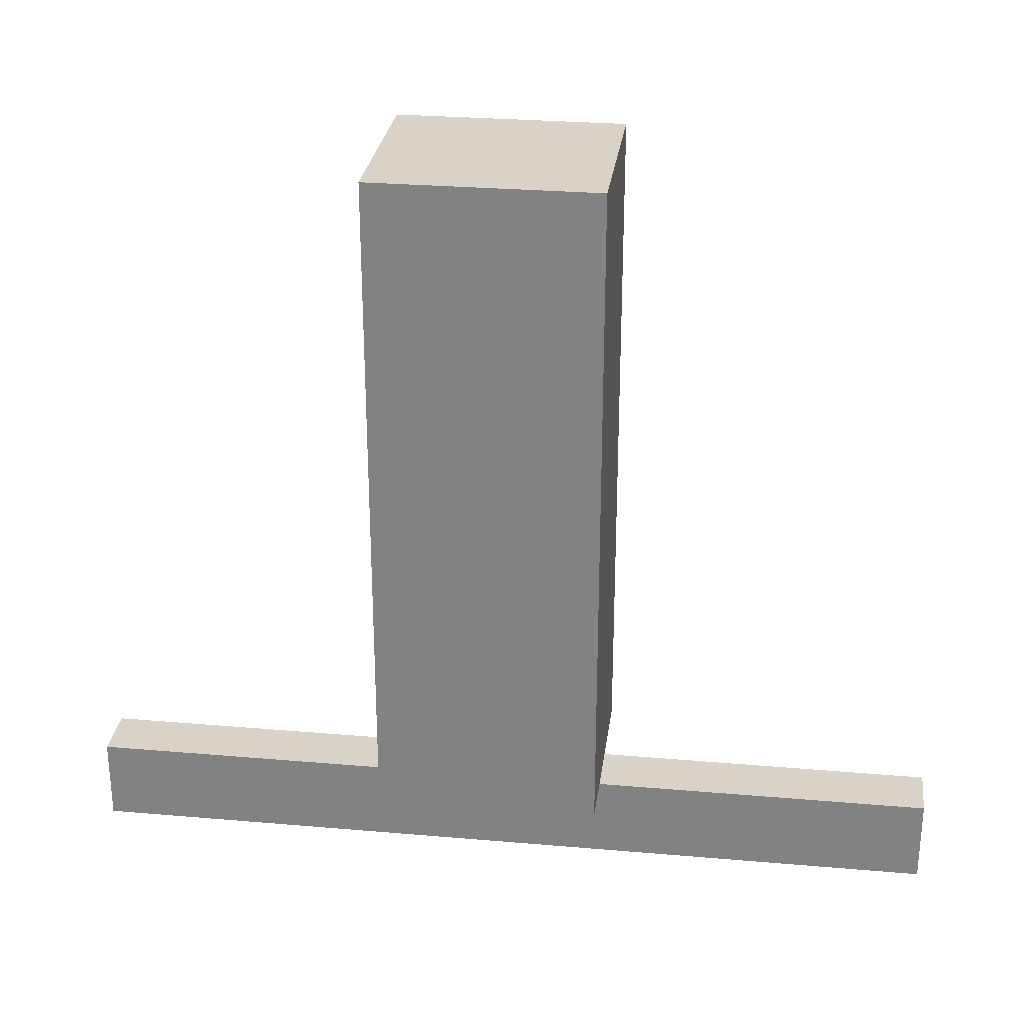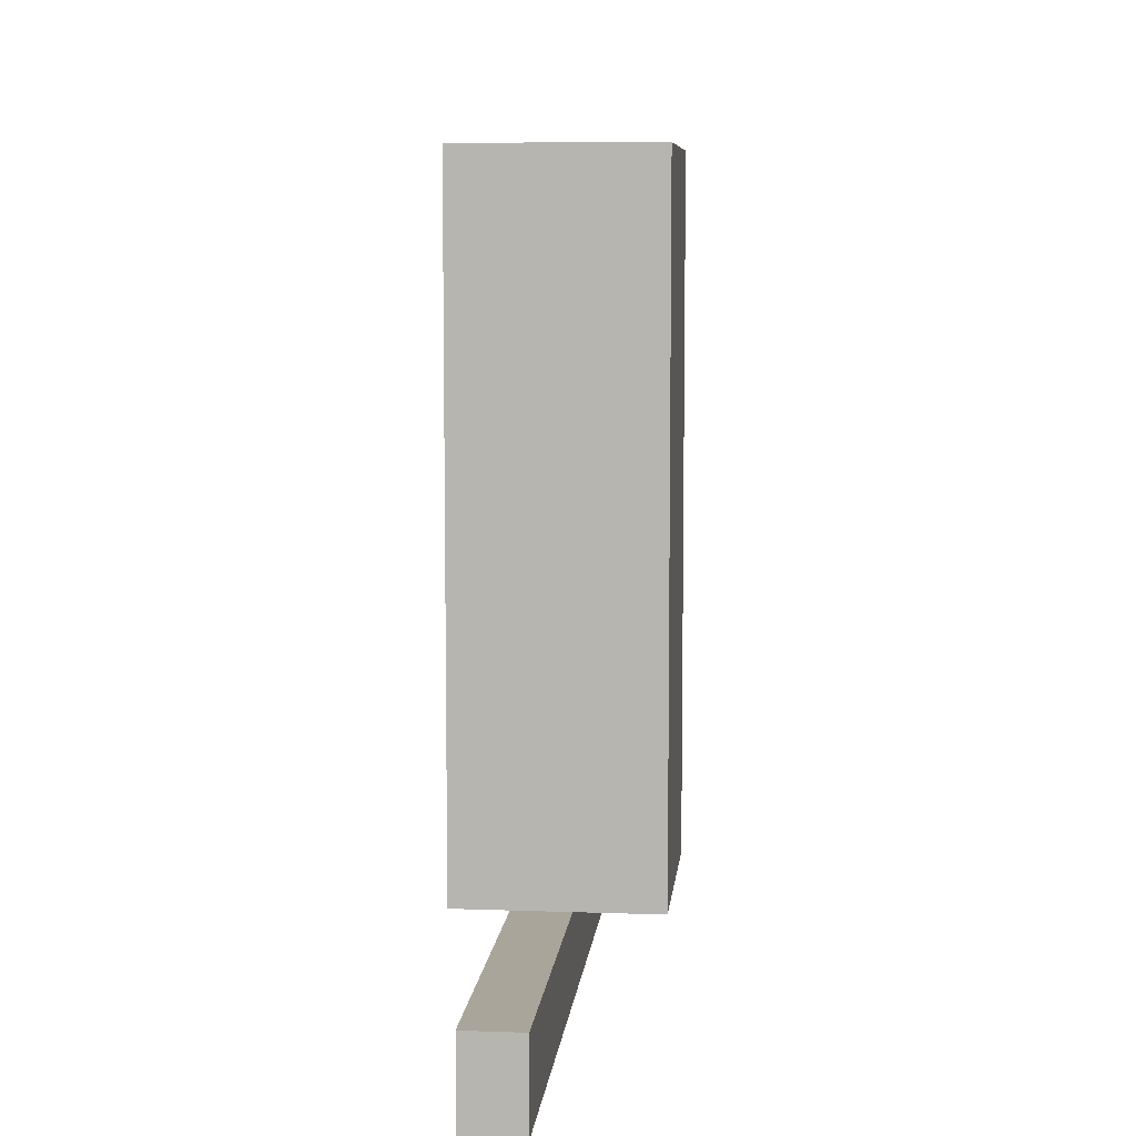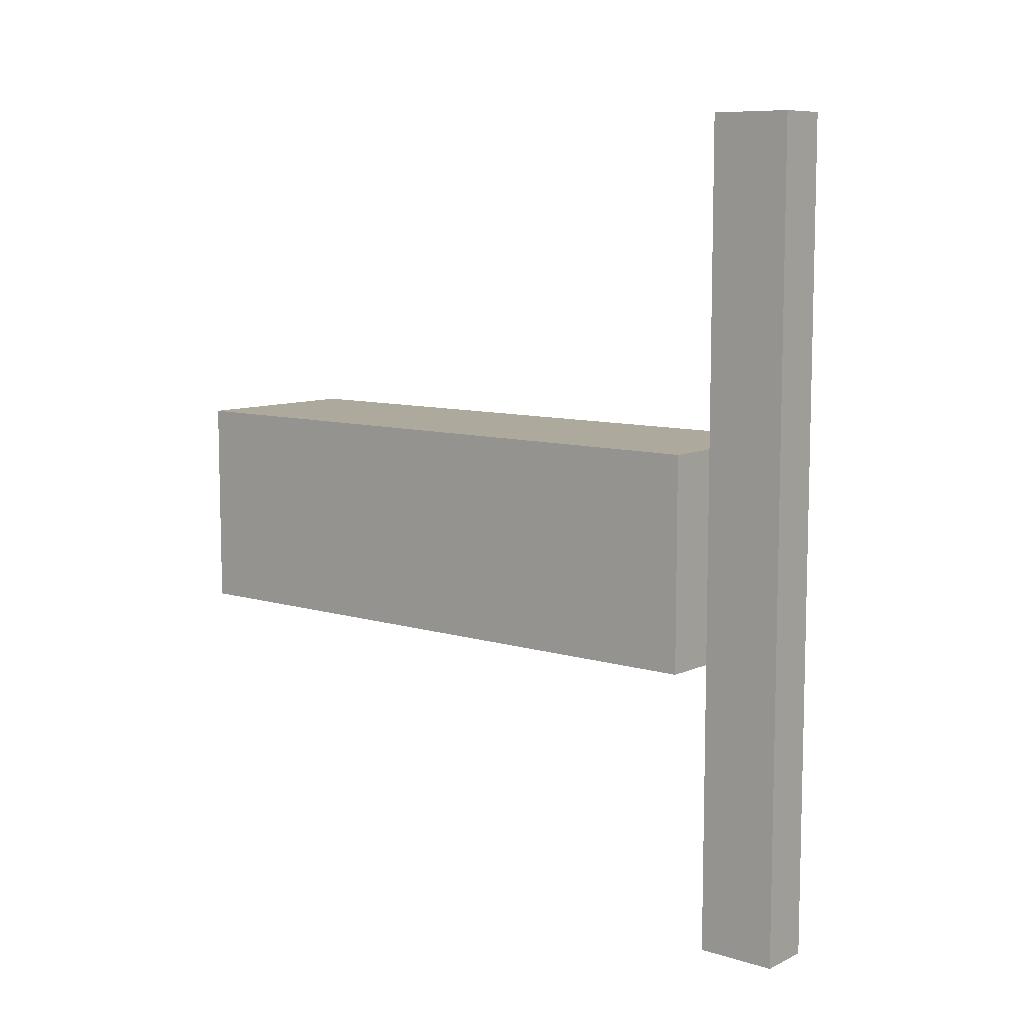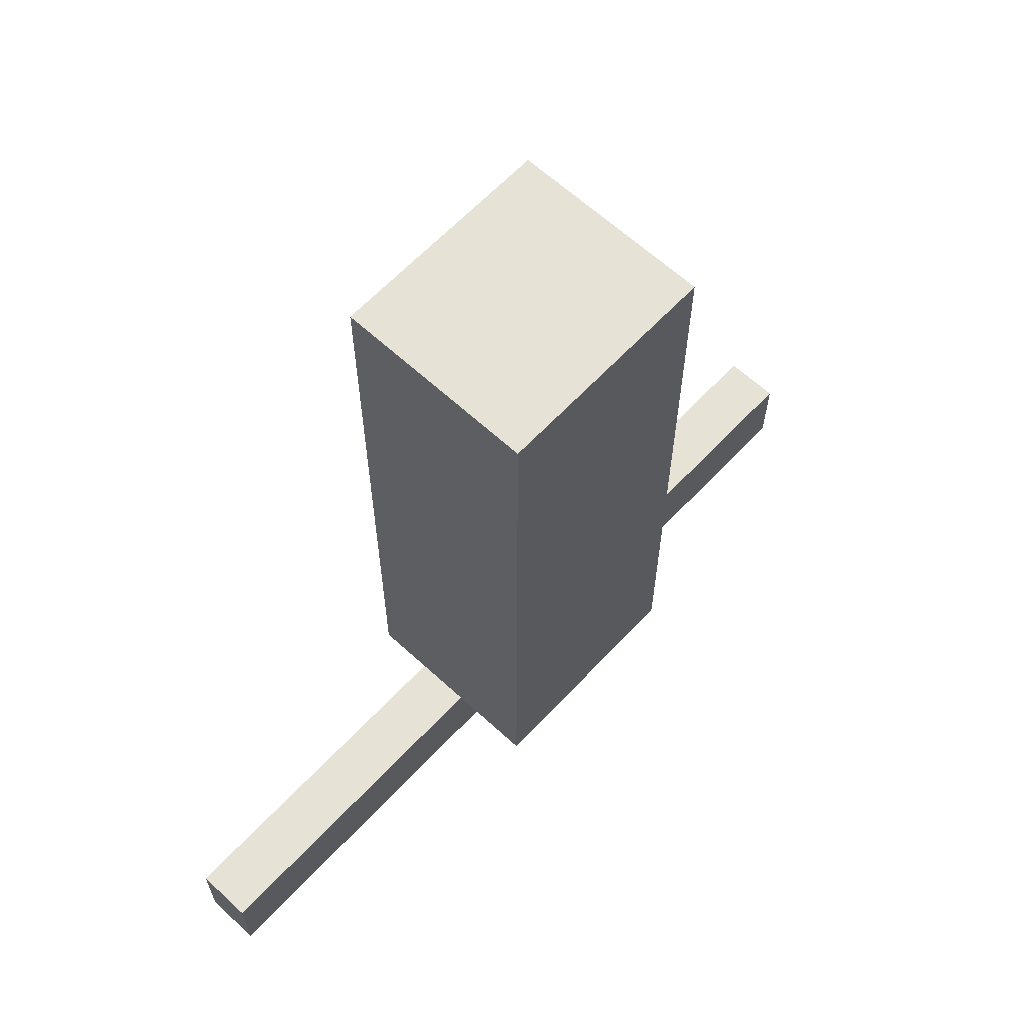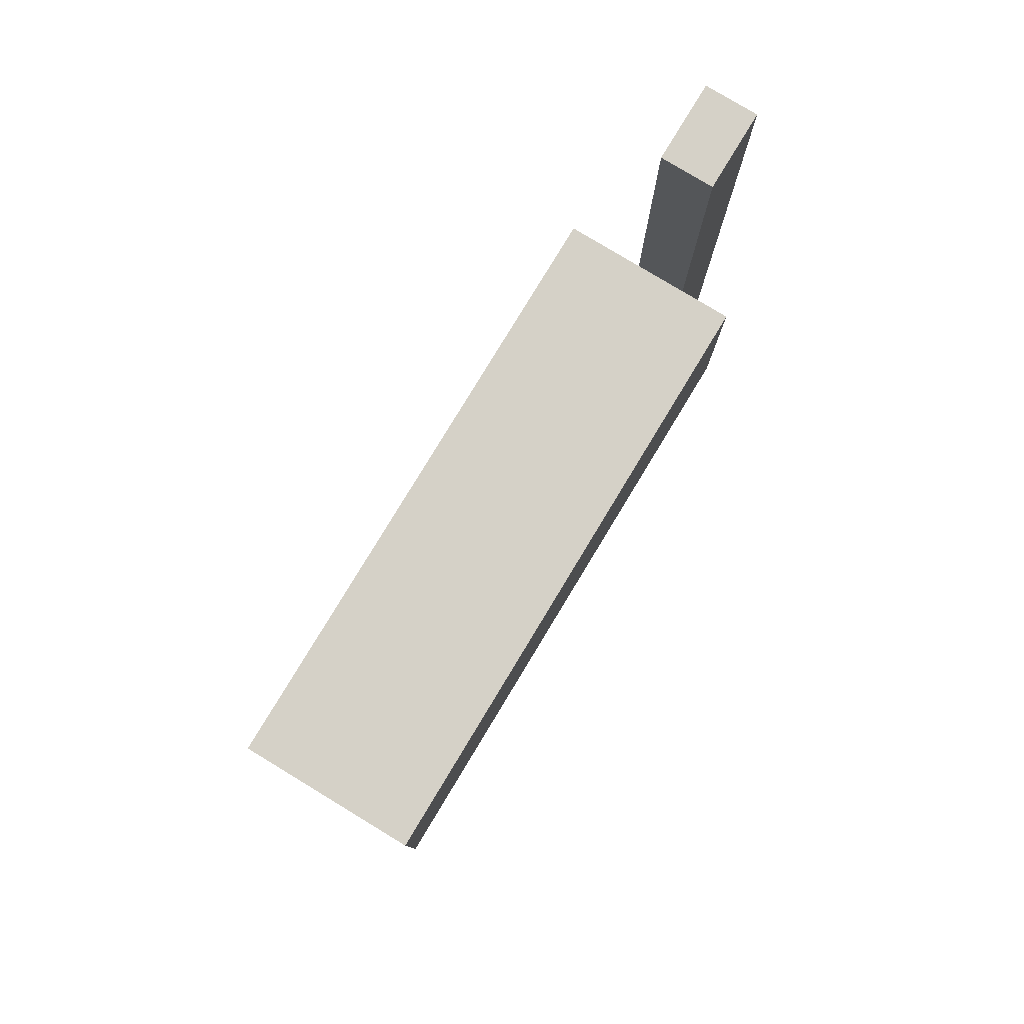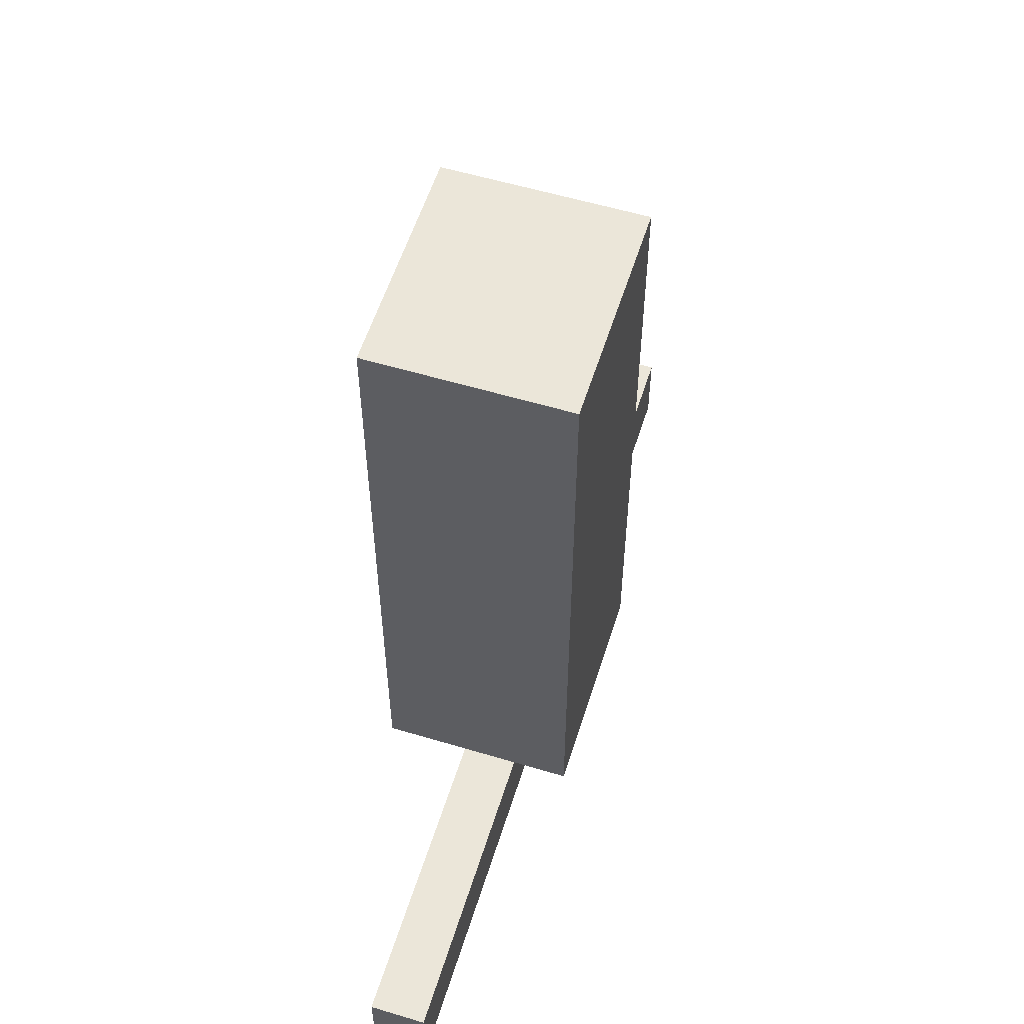
<metadata>
{"format":"obj","ext":"obj","renderer":"f3d","projection":"perspective","resolution":1024,"background":"white","views":[{"elev":28.0,"azim":-82.5,"up":"+Y"},{"elev":7.7,"azim":5.7,"up":"+Y"},{"elev":8.8,"azim":-50.6,"up":"+Z"},{"elev":63.0,"azim":43.0,"up":"+Y"},{"elev":79.5,"azim":-148.8,"up":"+Z"},{"elev":56.9,"azim":-162.6,"up":"+Y"}]}
</metadata>
<code>
v  -0.3118 -1.736 0.4164
v  -0.3118 -2.036 -0.3836
v  -0.3118 -2.036 0.4164
v  -0.3118 -1.736 -0.3836
v  -0.3118 -0.1357 0.4164
v  -0.3118 -0.1357 -0.3836
v  -0.3118 0.0643 0.4164
v  -0.3118 0.0643 -0.3836
v  -0.3118 0.3643 0.4164
v  -0.3118 0.3643 -0.3836
v  -0.1118 -2.036 1.616
v  -0.1118 -2.336 -1.484
v  -0.1118 -2.336 1.616
v  -0.1118 -2.036 0.4164
v  -0.1118 -2.036 -0.3836
v  -0.1118 -2.036 -1.484
v  0.0882 -2.336 1.616
v  0.0882 -2.336 -1.484
v  0.0882 -2.036 1.616
v  0.0882 -2.036 0.4164
v  0.0882 -2.036 -0.3836
v  0.0882 -2.036 -1.484
v  0.3882 -2.036 0.4164
v  0.3882 -2.036 -0.3836
v  0.3882 -1.736 0.4164
v  0.3882 -1.736 0.3164
v  0.3882 -1.736 -0.2836
v  0.3882 -1.736 -0.3836
v  0.3882 -0.1357 0.4164
v  0.3882 -0.1357 0.3164
v  0.3882 -0.1357 -0.2836
v  0.3882 -0.1357 -0.3836
v  0.3882 0.0643 0.4164
v  0.3882 0.0643 0.3164
v  0.3882 0.0643 -0.2836
v  0.3882 0.0643 -0.3836
v  0.3882 0.2643 0.3164
v  0.3882 0.2643 -0.2836
v  0.3882 0.3643 0.4164
v  0.3882 0.3643 -0.3836
o Nightwing_Brazo
g Nightwing_Brazo
f 1 2 3
f 4 2 1
f 5 4 1
f 6 4 5
f 7 6 5
f 8 6 7
f 9 8 7
f 10 8 9
f 11 12 13
f 14 12 11
f 15 12 14
f 16 12 15
f 17 18 19
f 19 18 20
f 20 18 21
f 21 18 22
f 23 24 25
f 25 24 26
f 26 24 27
f 27 24 28
f 25 26 29
f 26 27 30
f 29 26 30
f 27 28 31
f 30 27 31
f 31 28 32
f 29 30 33
f 30 31 33
f 31 32 33
f 33 32 34
f 34 32 35
f 35 32 36
f 33 34 37
f 34 35 37
f 35 36 38
f 37 35 38
f 33 37 39
f 37 38 39
f 38 36 40
f 39 38 40
f 17 11 13
f 19 11 17
f 14 1 3
f 20 1 14
f 23 1 20
f 25 5 1
f 25 1 23
f 29 7 5
f 29 5 25
f 33 9 7
f 33 7 29
f 39 9 33
f 2 4 15
f 15 4 21
f 21 4 24
f 4 6 28
f 24 4 28
f 6 8 32
f 28 6 32
f 8 10 36
f 32 8 36
f 36 10 40
f 12 16 18
f 18 16 22
f 12 17 13
f 18 17 12
f 2 14 3
f 15 14 2
f 21 23 20
f 24 23 21
f 11 19 14
f 14 19 20
f 15 21 16
f 16 21 22
f 9 39 10
f 10 39 40

</code>
